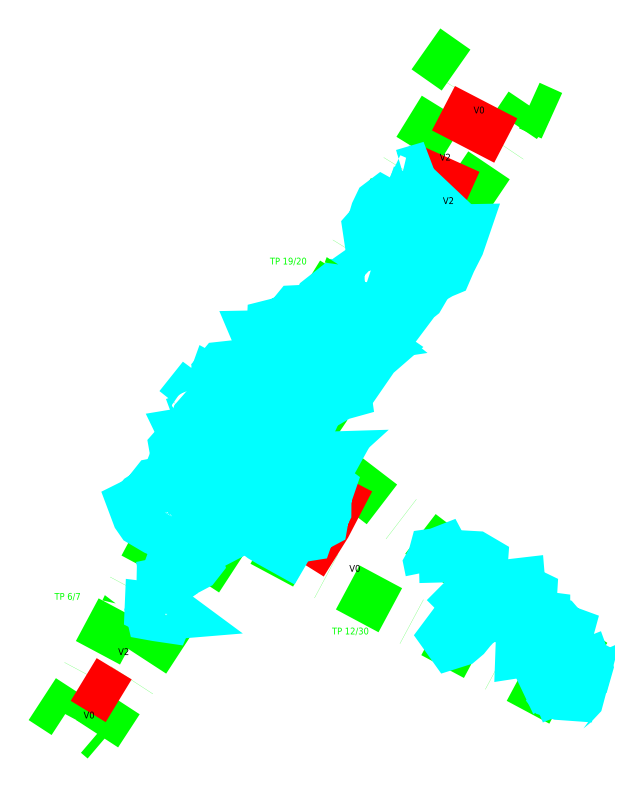
<metadata>
{"format":"dxf","ext":"dxf","renderer":"ezdxf+matplotlib","layout":"modelspace","background":"white","min_lineweight":24,"dpi":150}
</metadata>
<code>
0
SECTION
2
ENTITIES
0
LWPOLYLINE
8
GRABUNGSGRENZE
90
        5
70
     0
43
0
10
68.7
20
-1591
10
57.03
20
-1586
10
-60.63
20
-1761
10
79.29
20
-1868
10
86.61
20
-1857
0
LWPOLYLINE
8
GRABUNGSGRENZE
90
        4
70
     0
43
0
10
73.48
20
-1894
10
-96.43
20
-1803
10
-166.5
20
-1911
10
-153.7
20
-1922
0
LWPOLYLINE
8
GRABUNGSGRENZE
90
        3
70
     0
43
0
10
-194.9
20
-1893
10
-183
20
-1901
10
-132.9
20
-1807
0
LWPOLYLINE
8
GRABUNGSGRENZE
90
        3
70
     0
43
0
10
-79.62
20
-1737
10
23.07
20
-1570
10
3.554
20
-1557
0
LWPOLYLINE
8
BEFUND
90
        2
70
     0
43
0
10
44.83
20
-1604
10
12.61
20
-1587
0
LWPOLYLINE
8
BEFUND
90
        2
70
     0
43
0
10
-6.093
20
-1618
10
25.97
20
-1632
0
LWPOLYLINE
8
BEFUND
90
        3
70
     0
43
0
10
-60.27
20
-1823
10
-47.95
20
-1803
10
-35.73
20
-1780
0
LWPOLYLINE
8
BEFUND
90
        2
70
     0
43
0
10
-155.4
20
-1894
10
-173.5
20
-1883
0
LWPOLYLINE
8
STEINE
90
       13
70
     0
43
0
10
31.63
20
-1842
10
20.75
20
-1850
10
13.33
20
-1860
10
16.53
20
-1865
10
21.18
20
-1863
10
24.25
20
-1861
10
27.01
20
-1857
10
30.33
20
-1854
10
32.33
20
-1851
10
35.9
20
-1851
10
37.69
20
-1848
10
32.55
20
-1844
10
31.63
20
-1842
0
LWPOLYLINE
8
STEINE
90
        9
70
     0
43
0
10
5.788
20
-1827
10
5.08
20
-1823
10
6.975
20
-1820
10
7.592
20
-1818
10
9.021
20
-1818
10
12.8
20
-1816
10
14.38
20
-1819
10
9.165
20
-1822
10
5.788
20
-1827
0
LWPOLYLINE
8
STEINE
90
       10
70
     0
43
0
10
13.12
20
-1833
10
12.89
20
-1824
10
18.76
20
-1820
10
23.56
20
-1819
10
29.17
20
-1819
10
33.1
20
-1821
10
31.89
20
-1838
10
28.52
20
-1840
10
24.74
20
-1844
10
13.12
20
-1833
0
LWPOLYLINE
8
STEINE
90
        8
70
     0
43
0
10
35.51
20
-1844
10
38.08
20
-1834
10
45.48
20
-1834
10
52.37
20
-1833
10
52.52
20
-1835
10
45.87
20
-1843
10
44.07
20
-1848
10
35.51
20
-1844
0
LWPOLYLINE
8
STEINE
90
       14
70
     0
43
0
10
59.27
20
-1851
10
56.36
20
-1851
10
55.29
20
-1852
10
52.33
20
-1851
10
49.83
20
-1851
10
48.71
20
-1850
10
49.08
20
-1844
10
50.21
20
-1842
10
49.8
20
-1840
10
51.54
20
-1839
10
54.25
20
-1837
10
58.48
20
-1839
10
58.22
20
-1843
10
61.32
20
-1850
0
LWPOLYLINE
8
STEINE
90
       14
70
     0
43
0
10
61.32
20
-1850
10
59.27
20
-1851
10
55.79
20
-1857
10
52.61
20
-1863
10
52.4
20
-1869
10
57.3
20
-1868
10
60.37
20
-1866
10
61.09
20
-1863
10
63.49
20
-1861
10
64.82
20
-1859
10
65.38
20
-1856
10
65.24
20
-1855
10
65.24
20
-1850
10
61.32
20
-1850
0
LWPOLYLINE
8
STEINE
90
       12
70
     0
43
0
10
60.37
20
-1866
10
62.19
20
-1873
10
62.54
20
-1878
10
64.16
20
-1881
10
68
20
-1879
10
68.11
20
-1873
10
75.63
20
-1865
10
77.43
20
-1858
10
74.62
20
-1857
10
71.57
20
-1853
10
69.63
20
-1853
10
65.24
20
-1855
0
LWPOLYLINE
8
STEINE
90
        7
70
     0
43
0
10
72.03
20
-1876
10
74.64
20
-1873
10
78.52
20
-1870
10
80.41
20
-1871
10
76.06
20
-1877
10
75.04
20
-1879
10
72.03
20
-1876
0
LWPOLYLINE
8
STEINE
90
        9
70
     0
43
0
10
65.43
20
-1886
10
69.42
20
-1879
10
72.17
20
-1883
10
74.36
20
-1884
10
76
20
-1884
10
76.19
20
-1891
10
72.51
20
-1891
10
68.28
20
-1890
10
65.43
20
-1886
0
LWPOLYLINE
8
STEINE
90
        8
70
     0
43
0
10
79.92
20
-1886
10
78.34
20
-1885
10
79.48
20
-1877
10
86.42
20
-1875
10
87.24
20
-1877
10
86.06
20
-1881
10
82.58
20
-1883
10
79.92
20
-1886
0
LWPOLYLINE
8
STEINE
90
       11
70
     0
43
0
10
76.02
20
-1900
10
74.9
20
-1898
10
74.96
20
-1895
10
73.89
20
-1893
10
76.19
20
-1891
10
80.17
20
-1889
10
84.21
20
-1887
10
82.61
20
-1893
10
79.7
20
-1896
10
76.84
20
-1898
10
76.02
20
-1900
0
LWPOLYLINE
8
STEINE
90
       11
70
     0
43
0
10
-137.7
20
-1848
10
-139.4
20
-1847
10
-139.3
20
-1845
10
-137.6
20
-1846
10
-133.4
20
-1847
10
-129.2
20
-1847
10
-126.5
20
-1849
10
-129.5
20
-1849
10
-133.2
20
-1849
10
-135
20
-1849
10
-137.7
20
-1848
0
LWPOLYLINE
8
STEINE
90
        6
70
     0
43
0
10
-137.7
20
-1848
10
-138.6
20
-1849
10
-138.4
20
-1850
10
-135.9
20
-1850
10
-130.3
20
-1851
10
-129.5
20
-1849
0
LWPOLYLINE
8
STEINE
90
       11
70
     0
43
0
10
-133.7
20
-1820
10
-133
20
-1823
10
-133.2
20
-1831
10
-131
20
-1831
10
-128.3
20
-1832
10
-126.7
20
-1831
10
-126.3
20
-1827
10
-124.1
20
-1824
10
-126.3
20
-1823
10
-129.3
20
-1821
10
-133.7
20
-1820
0
LWPOLYLINE
8
STEINE
90
        7
70
     0
43
0
10
-124
20
-1819
10
-126.8
20
-1818
10
-126.8
20
-1818
10
-127.5
20
-1820
10
-126.2
20
-1820
10
-126.1
20
-1822
10
-124.1
20
-1821
0
LWPOLYLINE
8
STEINE
90
       11
70
     0
43
0
10
-124.1
20
-1821
10
-124
20
-1819
10
-122.7
20
-1819
10
-119.1
20
-1819
10
-115.4
20
-1819
10
-114.3
20
-1823
10
-115.4
20
-1824
10
-117.7
20
-1825
10
-119.4
20
-1823
10
-123
20
-1822
10
-124.1
20
-1821
0
LWPOLYLINE
8
STEINE
90
       22
70
     0
43
0
10
-125.5
20
-1800
10
-126.8
20
-1802
10
-128.8
20
-1803
10
-132.6
20
-1807
10
-136.2
20
-1806
10
-143.8
20
-1801
10
-145.8
20
-1798
10
-148.2
20
-1792
10
-145.5
20
-1791
10
-143.9
20
-1789
10
-141.1
20
-1787
10
-136.5
20
-1781
10
-132.8
20
-1781
10
-129.4
20
-1780
10
-126.3
20
-1783
10
-120.9
20
-1784
10
-118
20
-1785
10
-118.2
20
-1787
10
-119.2
20
-1790
10
-119.7
20
-1793
10
-122.3
20
-1796
10
-125.5
20
-1800
0
LWPOLYLINE
8
STEINE
90
       10
70
     0
43
0
10
-125.5
20
-1800
10
-126.8
20
-1804
10
-125.2
20
-1806
10
-123
20
-1806
10
-117.2
20
-1801
10
-115.7
20
-1796
10
-115.4
20
-1795
10
-114.6
20
-1794
10
-116.9
20
-1793
10
-122.3
20
-1796
0
LWPOLYLINE
8
STEINE
90
       15
70
     0
43
0
10
-116.2
20
-1805
10
-115
20
-1799
10
-112.3
20
-1792
10
-111.8
20
-1788
10
-110.4
20
-1787
10
-108.7
20
-1785
10
-107.1
20
-1786
10
-101.6
20
-1789
10
-97.07
20
-1792
10
-91.98
20
-1796
10
-89.48
20
-1799
10
-94.65
20
-1804
10
-98.43
20
-1809
10
-105.2
20
-1812
10
-116.2
20
-1805
0
LWPOLYLINE
8
STEINE
90
        9
70
     0
43
0
10
-94.65
20
-1804
10
-92.86
20
-1805
10
-89.24
20
-1805
10
-86.84
20
-1805
10
-85.36
20
-1803
10
-84.53
20
-1800
10
-86.47
20
-1797
10
-88.97
20
-1797
10
-89.48
20
-1799
0
LWPOLYLINE
8
STEINE
90
        7
70
     0
43
0
10
-82.55
20
-1803
10
-85.57
20
-1806
10
-81.29
20
-1809
10
-76.9
20
-1812
10
-69.15
20
-1816
10
-66.65
20
-1812
10
-65.88
20
-1810
0
LWPOLYLINE
8
STEINE
90
        8
70
     0
43
0
10
-83.2
20
-1797
10
-83.56
20
-1799
10
-82.55
20
-1803
10
-82.15
20
-1806
10
-76.33
20
-1806
10
-71.53
20
-1806
10
-69.13
20
-1804
10
-70.65
20
-1800
0
LWPOLYLINE
8
STEINE
90
       13
70
     0
43
0
10
-67.64
20
-1800
10
-68
20
-1802
10
-67.19
20
-1804
10
-67.81
20
-1807
10
-65.88
20
-1810
10
-57.3
20
-1809
10
-56.17
20
-1806
10
-49.79
20
-1802
10
-49.12
20
-1798
10
-47.94
20
-1796
10
-47.87
20
-1789
10
-45.87
20
-1783
10
-52.09
20
-1778
0
LWPOLYLINE
8
STEINE
90
       11
70
     0
43
0
10
-71.55
20
-1787
10
-70.99
20
-1790
10
-68.54
20
-1791
10
-66.86
20
-1790
10
-65.17
20
-1790
10
-63.9
20
-1790
10
-62.06
20
-1789
10
-62.2
20
-1784
10
-63.11
20
-1778
10
-61.98
20
-1775
10
-63.14
20
-1768
0
LWPOLYLINE
8
STEINE
90
        4
70
     0
43
0
10
-63.14
20
-1768
10
-50.33
20
-1768
10
-53.2
20
-1770
10
-61.98
20
-1775
0
LWPOLYLINE
8
STEINE
90
       10
70
     0
43
0
10
-52.09
20
-1778
10
-59.03
20
-1782
10
-63.11
20
-1778
10
-56.83
20
-1776
10
-53.1
20
-1773
10
-52.33
20
-1771
10
-49.62
20
-1771
10
-44.88
20
-1771
10
-47.9
20
-1776
10
-52.09
20
-1778
0
LWPOLYLINE
8
STEINE
90
       10
70
     0
43
0
10
-76.96
20
-1789
10
-74.93
20
-1793
10
-76.15
20
-1794
10
-81.06
20
-1798
10
-83.2
20
-1797
10
-85.34
20
-1795
10
-85.64
20
-1793
10
-87.68
20
-1790
10
-82.87
20
-1785
10
-80.21
20
-1782
0
LWPOLYLINE
8
STEINE
90
       26
70
     0
43
0
10
-82.76
20
-1778
10
-80.21
20
-1782
10
-77.93
20
-1786
10
-78.54
20
-1789
10
-76.96
20
-1789
10
-73.44
20
-1789
10
-71.55
20
-1787
10
-67.72
20
-1785
10
-67.5
20
-1779
10
-65.5
20
-1771
10
-66.51
20
-1770
10
-67.79
20
-1769
10
-67.02
20
-1766
10
-66.2
20
-1765
10
-66.45
20
-1763
10
-65.32
20
-1760
10
-69.14
20
-1758
10
-73.64
20
-1761
10
-77.72
20
-1760
10
-81.39
20
-1759
10
-82.67
20
-1760
10
-85.94
20
-1763
10
-88.91
20
-1767
10
-87.74
20
-1771
10
-85.91
20
-1773
10
-82.76
20
-1778
0
LWPOLYLINE
8
STEINE
90
        8
70
     0
43
0
10
-85.91
20
-1773
10
-89.49
20
-1774
10
-91.68
20
-1776
10
-96.85
20
-1784
10
-97.16
20
-1784
10
-92.72
20
-1784
10
-89.35
20
-1784
10
-82.76
20
-1778
0
LWPOLYLINE
8
STEINE
90
        6
70
     0
43
0
10
-65.5
20
-1771
10
-64.27
20
-1772
10
-63.14
20
-1768
10
-64.21
20
-1766
10
-66.1
20
-1767
10
-66.51
20
-1770
0
LWPOLYLINE
8
STEINE
90
        5
70
     0
43
0
10
-65.32
20
-1760
10
-64.87
20
-1764
10
-63.08
20
-1763
10
-63.58
20
-1759
10
-65.32
20
-1760
0
LWPOLYLINE
8
STEINE
90
        7
70
     0
43
0
10
-63.58
20
-1759
10
-61.19
20
-1760
10
-60.47
20
-1756
10
-59.33
20
-1752
10
-60.45
20
-1750
10
-64.43
20
-1749
10
-65.76
20
-1748
0
LWPOLYLINE
8
STEINE
90
        6
70
     0
43
0
10
-96.85
20
-1784
10
-96.84
20
-1777
10
-98.98
20
-1777
10
-101.5
20
-1783
10
-98.95
20
-1784
10
-96.85
20
-1784
0
LWPOLYLINE
8
STEINE
90
       11
70
     0
43
0
10
-110.4
20
-1787
10
-112.8
20
-1785
10
-112.7
20
-1781
10
-113.3
20
-1778
10
-110.1
20
-1776
10
-107.3
20
-1776
10
-106.5
20
-1778
10
-105.7
20
-1779
10
-105.8
20
-1781
10
-105
20
-1784
10
-107.1
20
-1786
0
LWPOLYLINE
8
STEINE
90
        5
70
     0
43
0
10
-103.7
20
-1774
10
-104.5
20
-1776
10
-103.7
20
-1778
10
-104.7
20
-1779
10
-105.7
20
-1779
0
LWPOLYLINE
8
STEINE
90
        7
70
     0
43
0
10
-101.9
20
-1769
10
-101
20
-1768
10
-103.8
20
-1766
10
-103.8
20
-1763
10
-107.2
20
-1767
10
-108.3
20
-1770
10
-107.3
20
-1776
0
LWPOLYLINE
8
STEINE
90
        9
70
     0
43
0
10
-101.9
20
-1769
10
-98.1
20
-1769
10
-93.71
20
-1771
10
-98.11
20
-1775
10
-102
20
-1775
10
-103.7
20
-1774
10
-105
20
-1773
10
-103.2
20
-1769
10
-101.9
20
-1769
0
LWPOLYLINE
8
STEINE
90
       14
70
     0
43
0
10
-130.2
20
-1778
10
-128.1
20
-1779
10
-117.2
20
-1782
10
-115.6
20
-1778
10
-112.3
20
-1769
10
-111.3
20
-1767
10
-112.2
20
-1762
10
-117.5
20
-1763
10
-119.9
20
-1760
10
-120.6
20
-1759
10
-124.5
20
-1760
10
-126.7
20
-1763
10
-125.9
20
-1767
10
-130.2
20
-1778
0
LWPOLYLINE
8
STEINE
90
        5
70
     0
43
0
10
-120.6
20
-1759
10
-122.2
20
-1755
10
-115.8
20
-1754
10
-111.3
20
-1761
10
-112.2
20
-1762
0
LWPOLYLINE
8
STEINE
90
        9
70
     0
43
0
10
-85.94
20
-1763
10
-89.4
20
-1757
10
-94.95
20
-1751
10
-100.7
20
-1756
10
-103.3
20
-1758
10
-100
20
-1763
10
-96.82
20
-1768
10
-93.4
20
-1769
10
-87.74
20
-1771
0
LWPOLYLINE
8
STEINE
90
        4
70
     0
43
0
10
-98.05
20
-1768
10
-104.3
20
-1760
10
-105.3
20
-1760
10
-103.8
20
-1763
0
LWPOLYLINE
8
STEINE
90
        2
70
     0
43
0
10
-101
20
-1768
10
-98.05
20
-1768
0
LWPOLYLINE
8
STEINE
90
        6
70
     0
43
0
10
-124.2
20
-1742
10
-119.8
20
-1736
10
-115.5
20
-1740
10
-116.7
20
-1743
10
-122.1
20
-1743
10
-124.2
20
-1742
0
LWPOLYLINE
8
STEINE
90
        5
70
     0
43
0
10
-118.8
20
-1733
10
-117.1
20
-1735
10
-116.5
20
-1736
10
-117.9
20
-1736
10
-118.8
20
-1733
0
LWPOLYLINE
8
STEINE
90
        8
70
     0
43
0
10
-103.1
20
-1740
10
-108.1
20
-1740
10
-114.9
20
-1747
10
-115.8
20
-1751
10
-109.5
20
-1754
10
-106.2
20
-1753
10
-104.1
20
-1751
10
-103.1
20
-1740
0
LWPOLYLINE
8
STEINE
90
       11
70
     0
43
0
10
-101.6
20
-1739
10
-104.5
20
-1737
10
-103.4
20
-1730
10
-103.3
20
-1727
10
-104
20
-1723
10
-102
20
-1721
10
-99.28
20
-1721
10
-91.18
20
-1726
10
-88.17
20
-1728
10
-91.8
20
-1732
10
-92.93
20
-1735
0
LWPOLYLINE
8
STEINE
90
       13
70
     0
43
0
10
-101.6
20
-1739
10
-100.4
20
-1737
10
-92.93
20
-1735
10
-86.24
20
-1734
10
-84.82
20
-1736
10
-82.74
20
-1743
10
-84.48
20
-1747
10
-87.6
20
-1749
10
-89.23
20
-1748
10
-93.21
20
-1748
10
-97.7
20
-1746
10
-101.8
20
-1746
10
-101.6
20
-1739
0
LWPOLYLINE
8
STEINE
90
        6
70
     0
43
0
10
-85.97
20
-1723
10
-81.17
20
-1723
10
-82.91
20
-1728
10
-83.03
20
-1732
10
-82.73
20
-1735
10
-84.82
20
-1736
0
LWPOLYLINE
8
STEINE
90
        3
70
     0
43
0
10
-85.97
20
-1723
10
-88.21
20
-1723
10
-91.18
20
-1726
0
LWPOLYLINE
8
STEINE
90
        6
70
     0
43
0
10
-103.4
20
-1730
10
-106.5
20
-1729
10
-107.3
20
-1731
10
-106.6
20
-1734
10
-107
20
-1737
10
-104.5
20
-1737
0
LWPOLYLINE
8
STEINE
90
        4
70
     0
43
0
10
-82.73
20
-1735
10
-78.85
20
-1738
10
-74.62
20
-1738
10
-74.47
20
-1742
0
LWPOLYLINE
8
STEINE
90
       12
70
     0
43
0
10
-74.47
20
-1742
10
-78.7
20
-1741
10
-81.32
20
-1747
10
-77.04
20
-1751
10
-68.93
20
-1755
10
-66.63
20
-1753
10
-66.58
20
-1750
10
-65.76
20
-1748
10
-67.39
20
-1747
10
-69.48
20
-1745
10
-71.61
20
-1743
10
-74.47
20
-1742
0
LWPOLYLINE
8
STEINE
90
       12
70
     0
43
0
10
-67.39
20
-1747
10
-64.27
20
-1743
10
-62.47
20
-1739
10
-58.23
20
-1736
10
-56.28
20
-1731
10
-58.27
20
-1729
10
-61.38
20
-1728
10
-67.39
20
-1724
10
-71.53
20
-1725
10
-73.84
20
-1732
10
-75.63
20
-1735
10
-78.85
20
-1738
0
LWPOLYLINE
8
STEINE
90
       10
70
     0
43
0
10
-63.3
20
-1746
10
-60.44
20
-1741
10
-57.06
20
-1739
10
-52.72
20
-1734
10
-49.2
20
-1736
10
-47.01
20
-1737
10
-51.4
20
-1741
10
-54.68
20
-1748
10
-61.83
20
-1748
10
-63.3
20
-1746
0
LWPOLYLINE
8
STEINE
90
        7
70
     0
43
0
10
-58.06
20
-1726
10
-55.3
20
-1724
10
-47.03
20
-1723
10
-45.97
20
-1726
10
-46.79
20
-1729
10
-55.31
20
-1728
10
-58.06
20
-1726
0
LWPOLYLINE
8
STEINE
90
        7
70
     0
43
0
10
-46.19
20
-1734
10
-42.05
20
-1732
10
-38.47
20
-1729
10
-37.67
20
-1735
10
-41.14
20
-1736
10
-44.51
20
-1738
10
-46.19
20
-1734
0
LWPOLYLINE
8
STEINE
90
        8
70
     0
43
0
10
-45.46
20
-1730
10
-44.28
20
-1725
10
-45.39
20
-1719
10
-40.48
20
-1713
10
-36.35
20
-1716
10
-36.97
20
-1719
10
-40.25
20
-1728
10
-45.46
20
-1730
0
LWPOLYLINE
8
STEINE
90
       15
70
     0
43
0
10
-55.08
20
-1716
10
-58.3
20
-1719
10
-64.33
20
-1720
10
-70.3
20
-1722
10
-73.52
20
-1723
10
-75.45
20
-1720
10
-78.6
20
-1715
10
-81.76
20
-1710
10
-83.94
20
-1705
10
-76.44
20
-1705
10
-69.1
20
-1706
10
-66.85
20
-1706
10
-60.78
20
-1707
10
-57.21
20
-1708
10
-54.41
20
-1710
0
LWPOLYLINE
8
STEINE
90
       10
70
     0
43
0
10
-55.08
20
-1716
10
-58.6
20
-1713
10
-54.41
20
-1710
10
-47.61
20
-1703
10
-44.19
20
-1706
10
-44.09
20
-1708
10
-42.62
20
-1710
10
-45.44
20
-1715
10
-48.71
20
-1719
10
-55.08
20
-1716
0
LWPOLYLINE
8
STEINE
90
        7
70
     0
43
0
10
-66.85
20
-1706
10
-65.67
20
-1703
10
-62.46
20
-1703
10
-60.82
20
-1702
10
-58.93
20
-1702
10
-58.37
20
-1704
10
-60.78
20
-1707
0
LWPOLYLINE
8
STEINE
90
        7
70
     0
43
0
10
-60.82
20
-1702
10
-61.67
20
-1692
10
-63.66
20
-1692
10
-66.32
20
-1695
10
-70.97
20
-1698
10
-76.18
20
-1699
10
-76.44
20
-1705
0
LWPOLYLINE
8
STEINE
90
        5
70
     0
43
0
10
-54.38
20
-1694
10
-56.57
20
-1697
10
-58.57
20
-1701
10
-55.41
20
-1700
10
-53.77
20
-1699
0
LWPOLYLINE
8
STEINE
90
       12
70
     0
43
0
10
-53.77
20
-1699
10
-54.38
20
-1694
10
-53.4
20
-1691
10
-51.25
20
-1686
10
-45.37
20
-1682
10
-44.55
20
-1682
10
-40.78
20
-1684
10
-39.76
20
-1685
10
-38.55
20
-1691
10
-44.23
20
-1700
10
-53.42
20
-1700
10
-53.77
20
-1699
0
LWPOLYLINE
8
STEINE
90
        9
70
     0
43
0
10
-35.49
20
-1719
10
-31.24
20
-1709
10
-28.43
20
-1708
10
-24.55
20
-1708
10
-18.84
20
-1712
10
-22.83
20
-1716
10
-28.87
20
-1724
10
-32.28
20
-1723
10
-35.49
20
-1719
0
LWPOLYLINE
8
STEINE
90
        6
70
     0
43
0
10
-33.17
20
-1705
10
-32.66
20
-1704
10
-28.98
20
-1704
10
-26.64
20
-1706
10
-31.33
20
-1706
10
-33.17
20
-1705
0
LWPOLYLINE
8
STEINE
90
        5
70
     0
43
0
10
-27.55
20
-1701
10
-27.5
20
-1703
10
-31.48
20
-1702
10
-30.81
20
-1700
10
-27.55
20
-1701
0
LWPOLYLINE
8
STEINE
90
       11
70
     0
43
0
10
-23.37
20
-1707
10
-22.86
20
-1704
10
-24.78
20
-1697
10
-21.71
20
-1692
10
-19.31
20
-1689
10
-13.54
20
-1690
10
-10.18
20
-1693
10
-13.66
20
-1700
10
-17.14
20
-1701
10
-22
20
-1707
10
-23.37
20
-1707
0
LWPOLYLINE
8
STEINE
90
       10
70
     0
43
0
10
-13.18
20
-1688
10
-10.87
20
-1680
10
-5.139
20
-1672
10
-2.697
20
-1676
10
3.93
20
-1679
10
0.4999
20
-1685
10
-1.596
20
-1687
10
-6.865
20
-1694
10
-9.308
20
-1690
10
-13.18
20
-1688
0
LWPOLYLINE
8
STEINE
90
       15
70
     0
43
0
10
5.32
20
-1673
10
4.306
20
-1669
10
1.556
20
-1666
10
4.89
20
-1658
10
5.098
20
-1656
10
7.76
20
-1651
10
15.98
20
-1650
10
23.68
20
-1650
10
20.91
20
-1658
10
16.66
20
-1667
10
14.35
20
-1672
10
11.55
20
-1673
10
9.195
20
-1674
10
6.34
20
-1673
10
5.32
20
-1673
0
LWPOLYLINE
8
STEINE
90
       11
70
     0
43
0
10
-28.43
20
-1682
10
-28.87
20
-1675
10
-30.24
20
-1671
10
-22.99
20
-1666
10
-20.03
20
-1667
10
-17.64
20
-1670
10
-15.91
20
-1675
10
-17.4
20
-1680
10
-22.66
20
-1682
10
-24.71
20
-1683
10
-28.43
20
-1682
0
LWPOLYLINE
8
STEINE
90
       14
70
     0
43
0
10
-10.93
20
-1659
10
-15.98
20
-1656
10
-26.38
20
-1652
10
-26.63
20
-1650
10
-24.38
20
-1647
10
-22.53
20
-1641
10
-20.53
20
-1637
10
-19.05
20
-1636
10
-17.22
20
-1637
10
-18.66
20
-1642
10
-17.03
20
-1644
10
-8.971
20
-1648
10
-7.241
20
-1650
10
-10.93
20
-1659
0
LWPOLYLINE
8
STEINE
90
        7
70
     0
43
0
10
-3.043
20
-1643
10
-6.214
20
-1647
10
-8.352
20
-1644
10
-5.478
20
-1636
10
-2.725
20
-1637
10
-0.8911
20
-1639
10
-1.764
20
-1641
0
LWPOLYLINE
8
STEINE
90
       10
70
     0
43
0
10
-1.764
20
-1641
10
-3.091
20
-1642
10
-3.043
20
-1643
10
-3.043
20
-1643
10
-2.074
20
-1644
10
-0.2381
20
-1644
10
2.21
20
-1645
10
5.125
20
-1642
10
1.098
20
-1640
10
-1.764
20
-1641
0
LWPOLYLINE
8
STEINE
90
        4
70
     0
43
0
10
-2.074
20
-1644
10
-4.99
20
-1647
10
-1.37
20
-1649
10
-0.2381
20
-1644
0
LWPOLYLINE
8
STEINE
90
        6
70
     0
43
0
10
5.831
20
-1646
10
6.957
20
-1644
10
8.386
20
-1644
10
9.812
20
-1646
10
8.635
20
-1648
10
5.831
20
-1646
0
LWPOLYLINE
8
STEINE
90
        5
70
     0
43
0
10
6.965
20
-1640
10
1.619
20
-1634
10
2.236
20
-1631
10
9.214
20
-1638
10
6.965
20
-1640
0
LWPOLYLINE
8
STEINE
90
        5
70
     0
43
0
10
-8.257
20
-1621
10
-5.5
20
-1621
10
-4.84
20
-1622
10
-7.444
20
-1623
10
-8.257
20
-1621
0
INSERT
8
STEINESCHRAFF
2
*X1
10
0
20
0
30
0
0
TEXT
8
0
10
-36.08
20
-1827
30
0
40
3.5
1
V0
0
TEXT
8
0
10
-155.6
20
-1870
30
0
40
3.5
1
V2
0
TEXT
8
0
10
10.69
20
-1615
30
0
40
3.5
1
V2
0
TEXT
8
0
10
12.32
20
-1637
30
0
40
3.5
1
V2
0
TEXT
8
0
10
28.18
20
-1590
30
0
40
3.5
1
V0
0
TEXT
8
0
10
-173.5
20
-1903
30
0
40
3.5
1
V0
0
INSERT
8
TPROFIL
2
PFEIL
10
-27.13
20
-1846
30
0
50
262.3
0
INSERT
8
TPROFIL
2
PFEIL
10
-156.9
20
-1844
30
0
50
174.7
0
INSERT
8
TPROFIL
2
PFEIL
10
-41.77
20
-1668
30
0
50
179.7
0
TEXT
8
TPROFIL
10
-77.15
20
-1668
30
0
40
3.5
1
TP 19/20
0
TEXT
8
TPROFIL
10
-45.02
20
-1860
30
0
40
3.5
1
TP 12/30
0
TEXT
8
TPROFIL
10
-188.6
20
-1842
30
0
40
3.5
1
TP 6/7
0
ENDSEC
0
EOF

</code>
